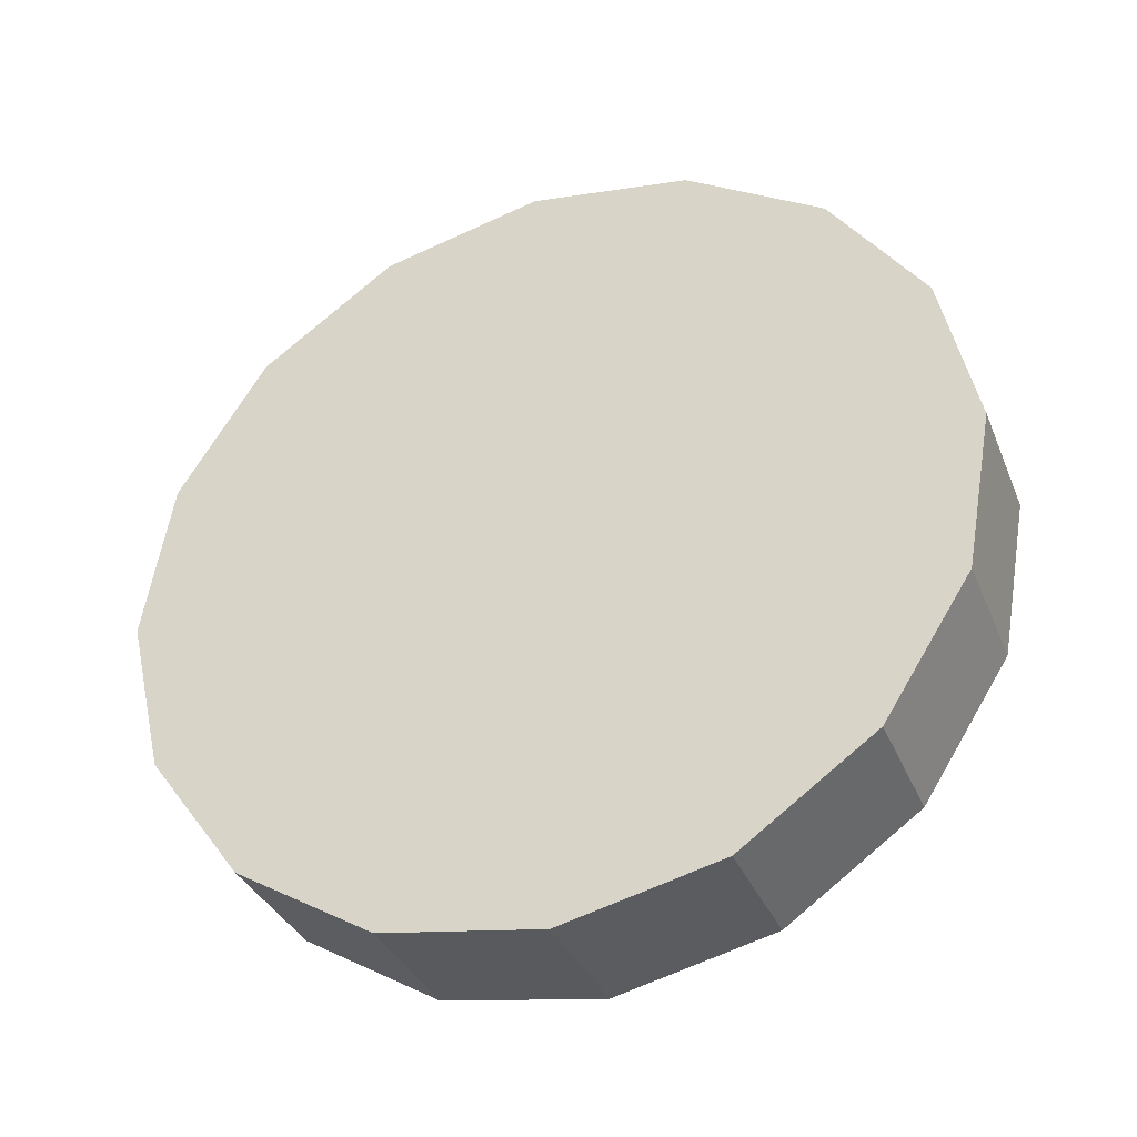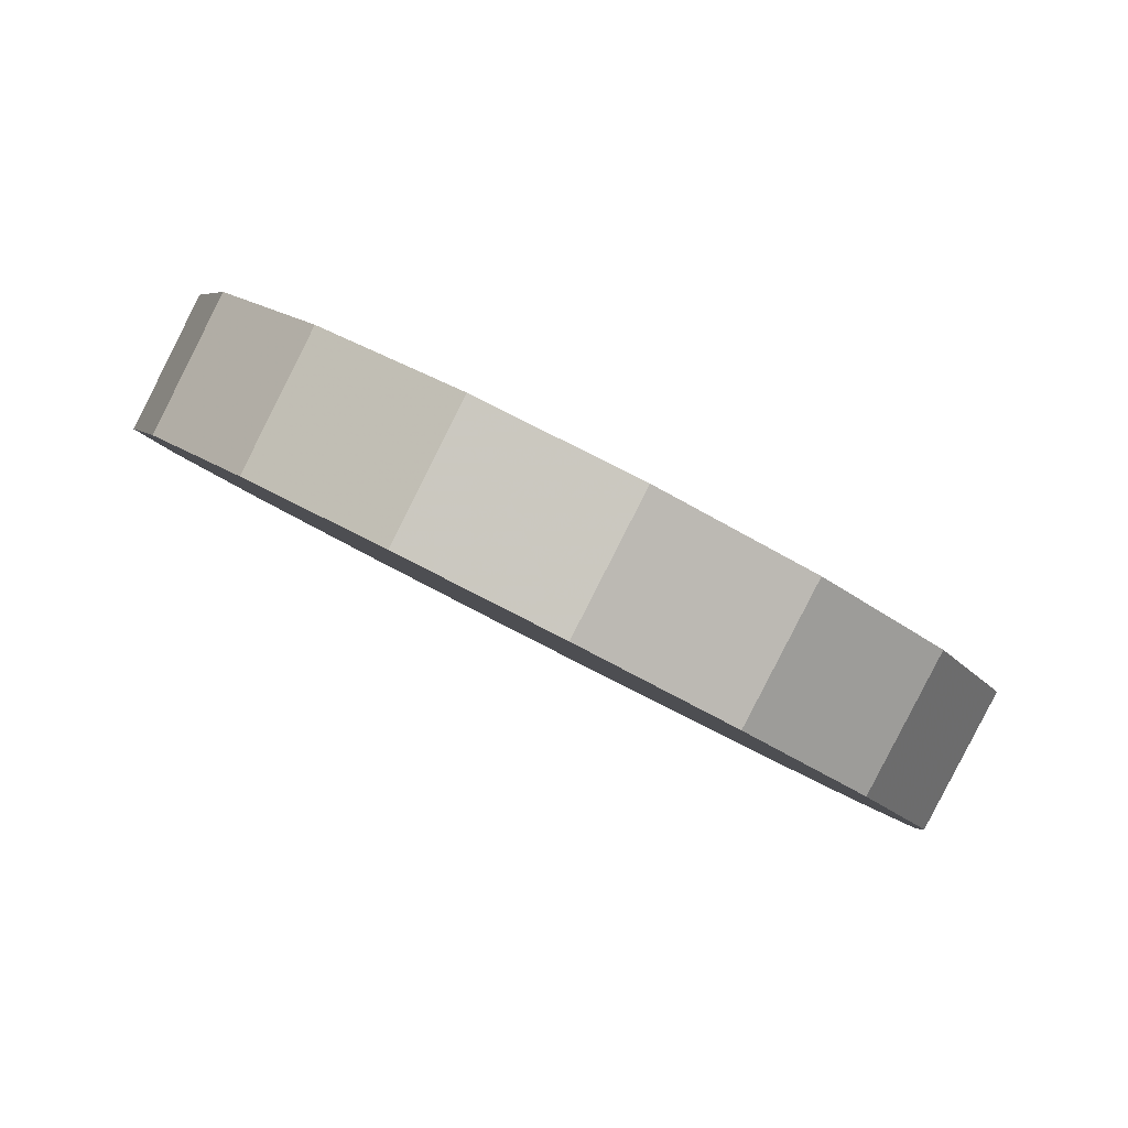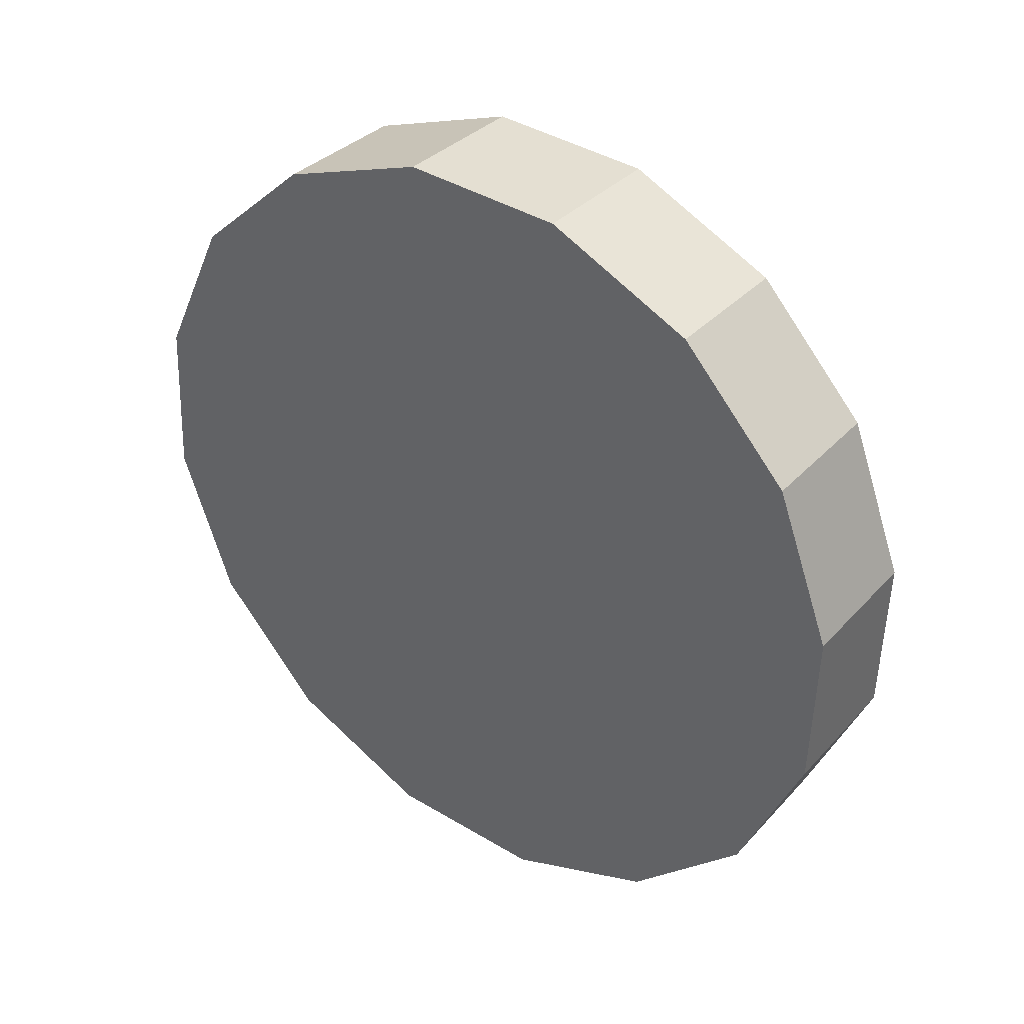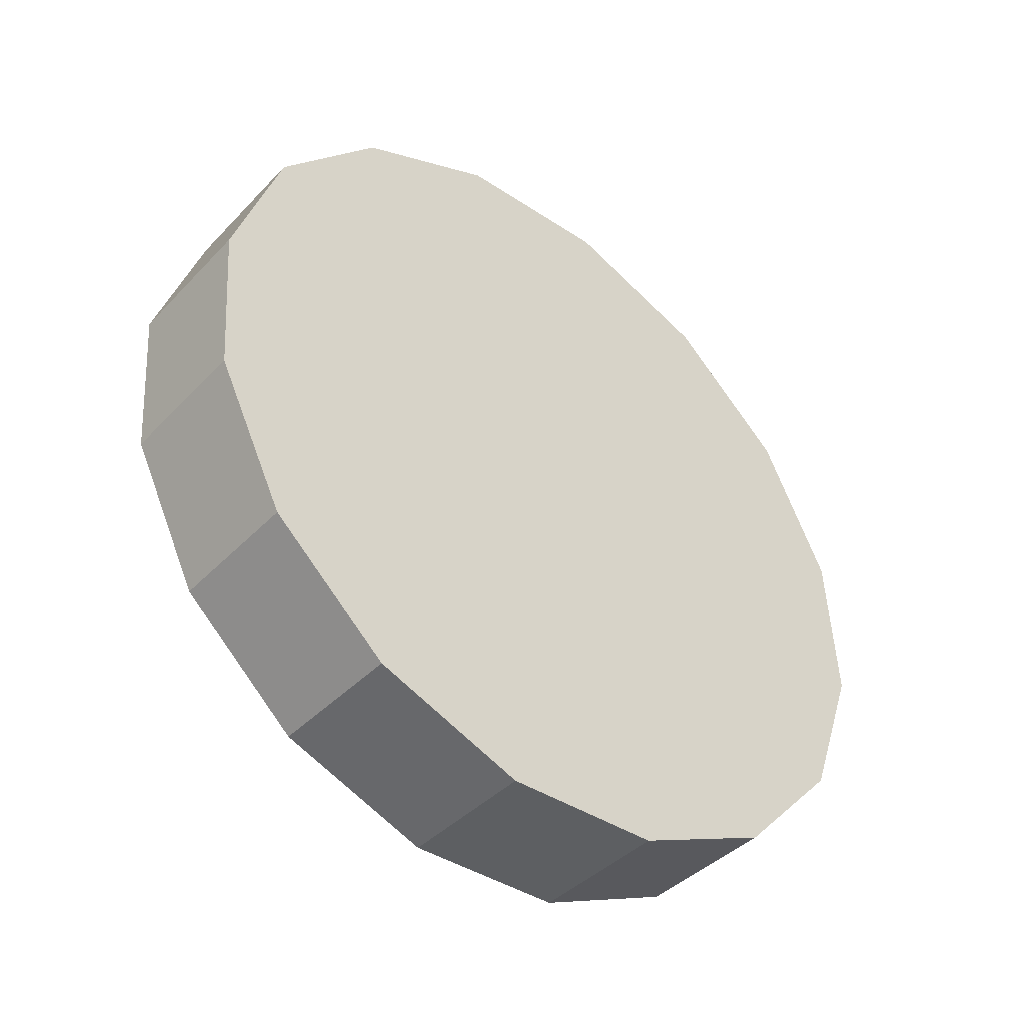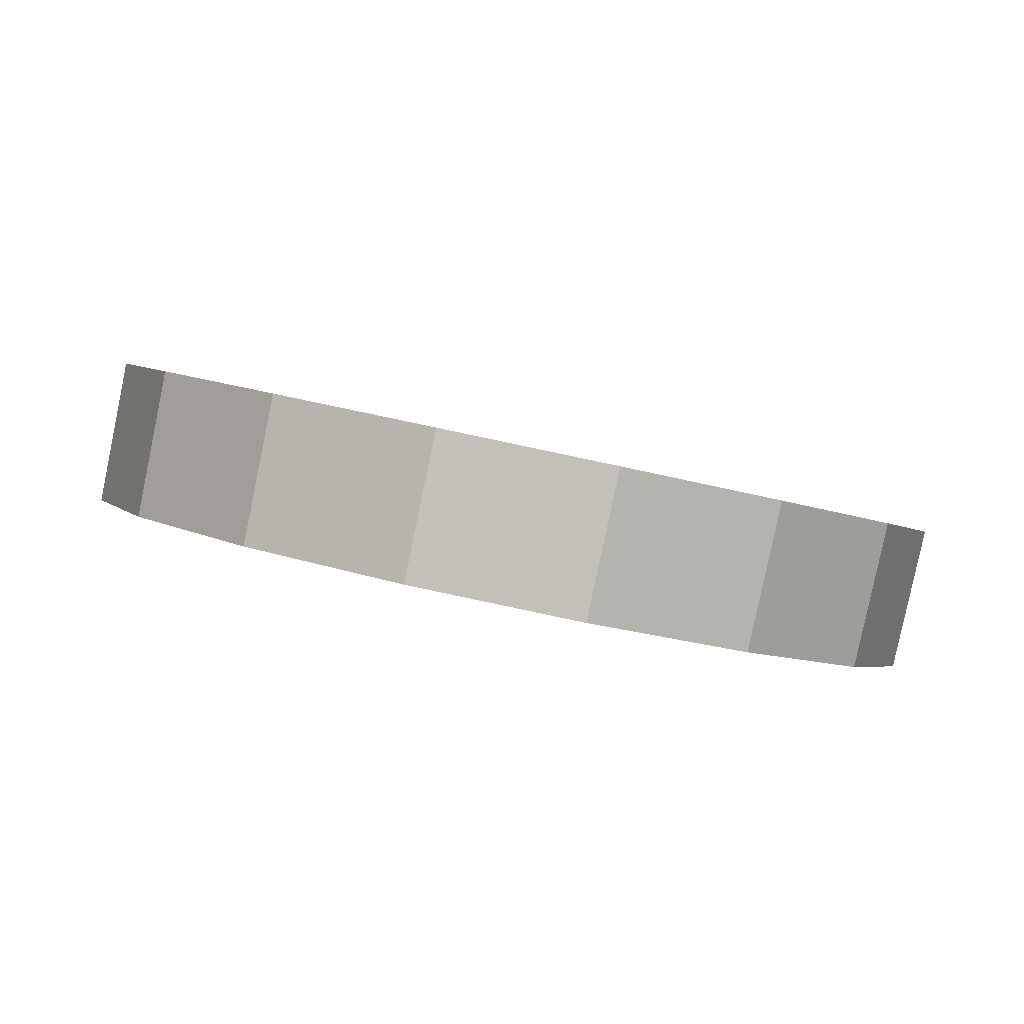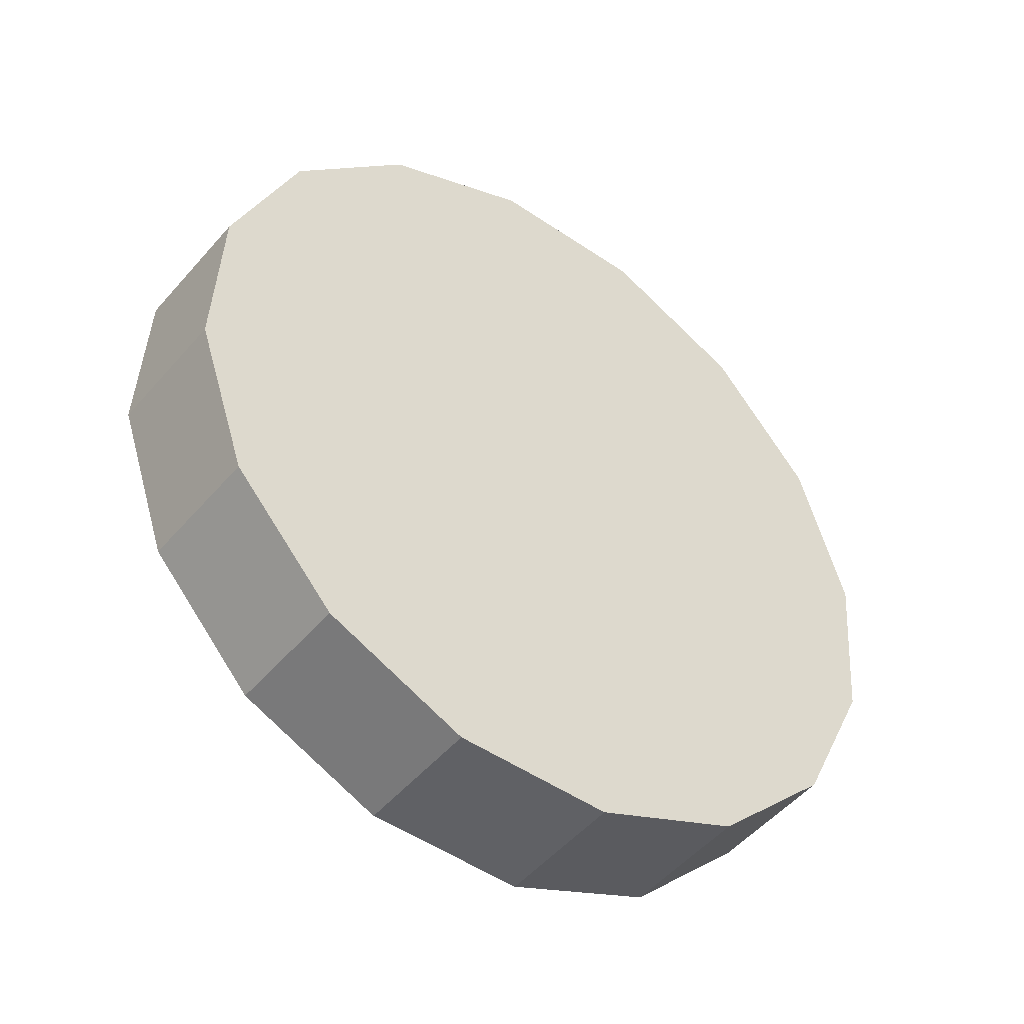
<metadata>
{"format":"obj","ext":"obj","renderer":"f3d","projection":"perspective","resolution":1024,"background":"white","views":[{"elev":10.4,"azim":-150.4,"up":"+Y"},{"elev":-43.2,"azim":141.8,"up":"+Y"},{"elev":-30.4,"azim":-118.0,"up":"+Z"},{"elev":72.9,"azim":62.4,"up":"+Y"},{"elev":47.4,"azim":16.3,"up":"+Y"},{"elev":21.1,"azim":-60.5,"up":"+Z"}]}
</metadata>
<code>
v -0.7211 1.115 2.622
v -0.7335 1.16 2.664
v -0.769 1.199 2.7
v -0.8221 1.225 2.725
v -0.8848 1.235 2.733
v -0.9474 1.225 2.725
v -1.001 1.199 2.7
v -1.036 1.16 2.664
v -1.048 1.115 2.622
v -1.036 1.069 2.579
v -1.001 1.03 2.543
v -0.9474 1.004 2.519
v -0.8848 0.9945 2.51
v -0.8221 1.004 2.519
v -0.769 1.03 2.543
v -0.7335 1.069 2.579
v -0.8848 1.115 2.622
v -0.8848 1.115 2.622
v -0.8848 1.115 2.622
v -0.8848 1.115 2.622
v -0.8848 1.115 2.622
v -0.8848 1.115 2.622
v -0.8848 1.115 2.622
v -0.8848 1.115 2.622
v -0.8848 1.115 2.622
v -0.8848 1.115 2.622
v -0.8848 1.115 2.622
v -0.8848 1.115 2.622
v -0.8848 1.115 2.622
v -0.8848 1.115 2.622
v -0.8848 1.115 2.622
v -0.8848 1.115 2.622
v -0.7223 1.077 2.662
v -0.7347 1.123 2.704
v -0.7699 1.162 2.74
v -0.8226 1.187 2.764
v -0.8848 1.197 2.772
v -0.9469 1.187 2.764
v -0.9996 1.162 2.74
v -1.035 1.123 2.704
v -1.047 1.077 2.662
v -1.035 1.032 2.619
v -0.9996 0.9932 2.584
v -0.9469 0.9674 2.56
v -0.8848 0.9584 2.551
v -0.8226 0.9674 2.56
v -0.7699 0.9932 2.584
v -0.7347 1.032 2.619
v -0.8848 1.077 2.662
v -0.8848 1.077 2.662
v -0.8848 1.077 2.662
v -0.8848 1.077 2.662
v -0.8848 1.077 2.662
v -0.8848 1.077 2.662
v -0.8848 1.077 2.662
v -0.8848 1.077 2.662
v -0.8848 1.077 2.662
v -0.8848 1.077 2.662
v -0.8848 1.077 2.662
v -0.8848 1.077 2.662
v -0.8848 1.077 2.662
v -0.8848 1.077 2.662
v -0.8848 1.077 2.662
v -0.8848 1.077 2.662
f 33 34 49
f 49 34 50
f 34 35 50
f 50 35 51
f 35 36 51
f 51 36 52
f 36 37 52
f 52 37 53
f 37 38 53
f 53 38 54
f 38 39 54
f 54 39 55
f 39 40 55
f 55 40 56
f 40 41 56
f 56 41 57
f 41 42 57
f 57 42 58
f 42 43 58
f 58 43 59
f 43 44 59
f 59 44 60
f 44 45 60
f 60 45 61
f 45 46 61
f 61 46 62
f 46 47 62
f 62 47 63
f 47 48 63
f 63 48 64
f 48 33 64
f 64 33 49
f 2 1 17
f 2 17 18
f 3 2 18
f 3 18 19
f 4 3 19
f 4 19 20
f 5 4 20
f 5 20 21
f 6 5 21
f 6 21 22
f 7 6 22
f 7 22 23
f 8 7 23
f 8 23 24
f 9 8 24
f 9 24 25
f 10 9 25
f 10 25 26
f 11 10 26
f 11 26 27
f 12 11 27
f 12 27 28
f 13 12 28
f 13 28 29
f 14 13 29
f 14 29 30
f 15 14 30
f 15 30 31
f 16 15 31
f 16 31 32
f 1 16 32
f 1 32 17
f 49 50 17
f 17 50 18
f 50 51 18
f 18 51 19
f 51 52 19
f 19 52 20
f 52 53 20
f 20 53 21
f 53 54 21
f 21 54 22
f 54 55 22
f 22 55 23
f 55 56 23
f 23 56 24
f 56 57 24
f 24 57 25
f 57 58 25
f 25 58 26
f 58 59 26
f 26 59 27
f 59 60 27
f 27 60 28
f 60 61 28
f 28 61 29
f 61 62 29
f 29 62 30
f 62 63 30
f 30 63 31
f 63 64 31
f 31 64 32
f 64 49 32
f 32 49 17
f 1 2 33
f 33 2 34
f 2 3 34
f 34 3 35
f 3 4 35
f 35 4 36
f 4 5 36
f 36 5 37
f 5 6 37
f 37 6 38
f 6 7 38
f 38 7 39
f 7 8 39
f 39 8 40
f 8 9 40
f 40 9 41
f 9 10 41
f 41 10 42
f 10 11 42
f 42 11 43
f 11 12 43
f 43 12 44
f 12 13 44
f 44 13 45
f 13 14 45
f 45 14 46
f 14 15 46
f 46 15 47
f 15 16 47
f 47 16 48
f 16 1 48
f 48 1 33

</code>
